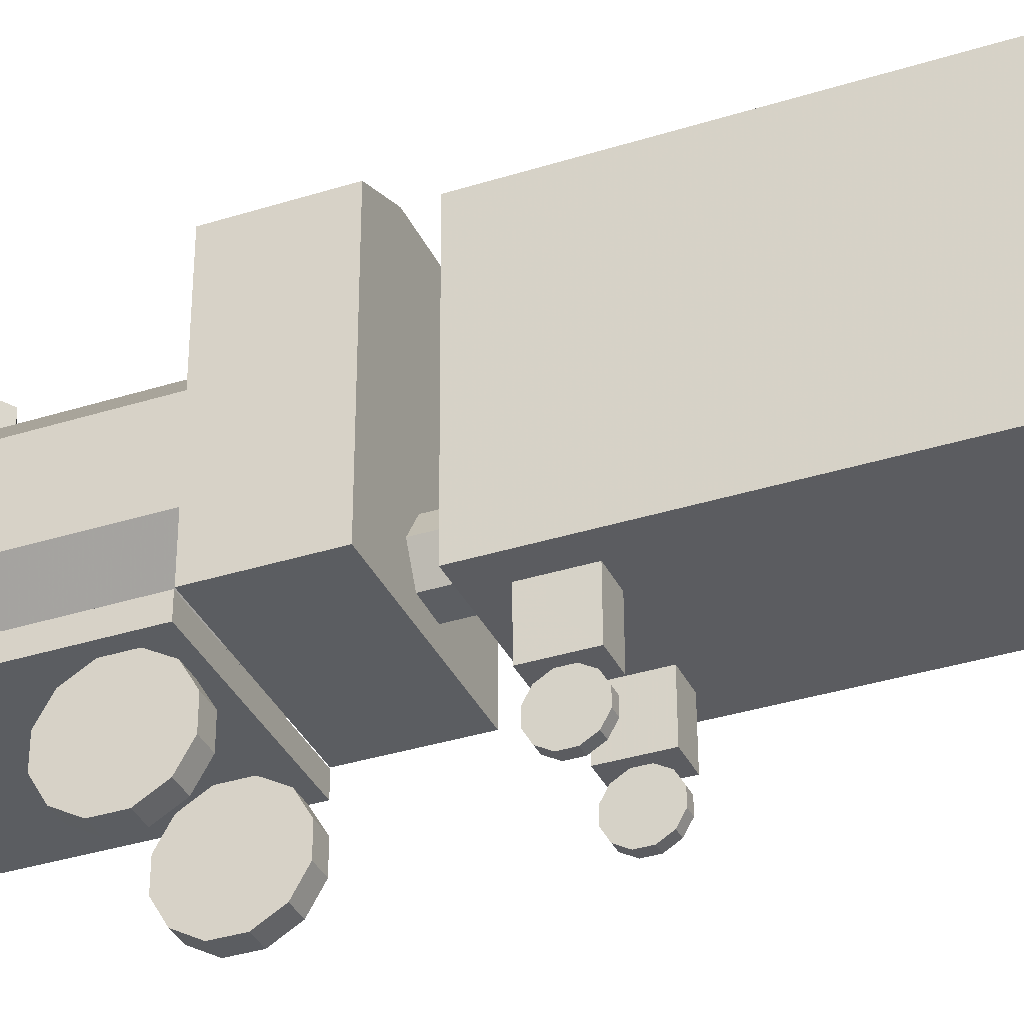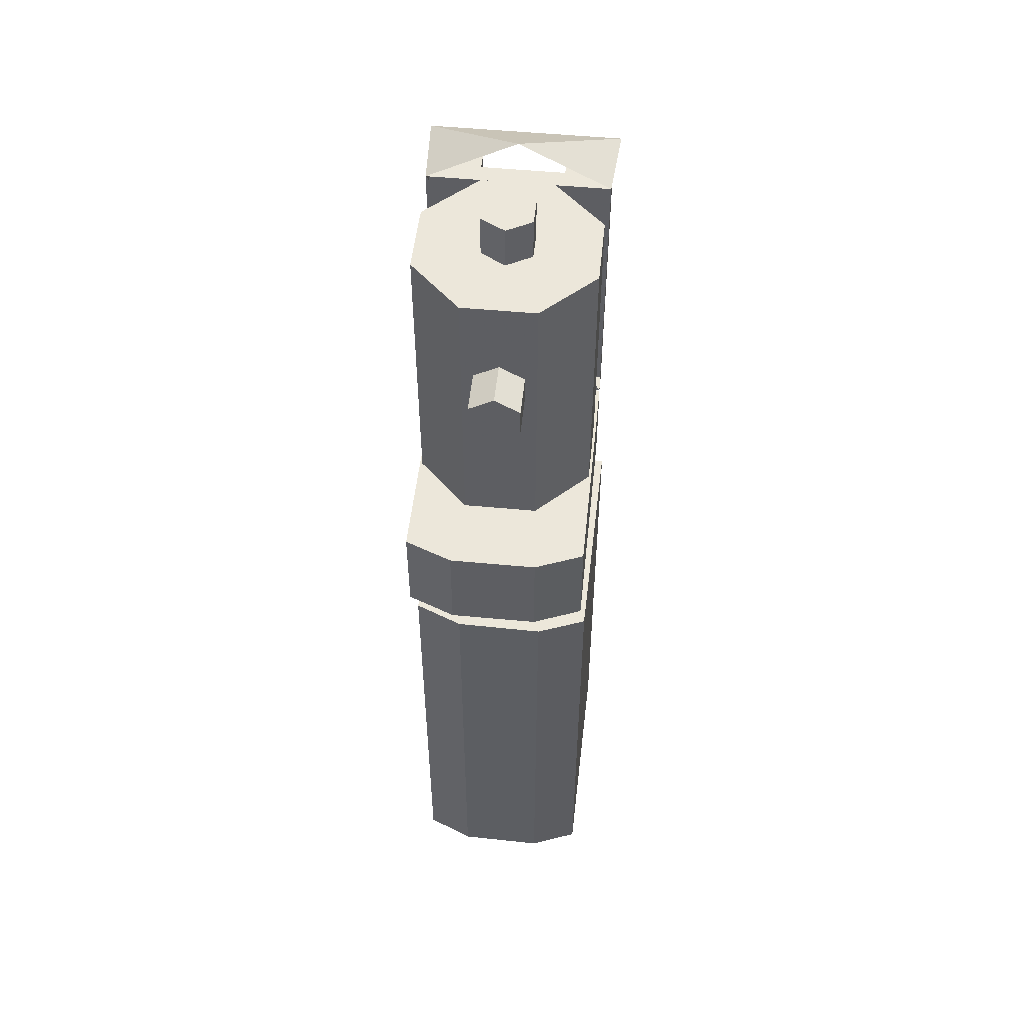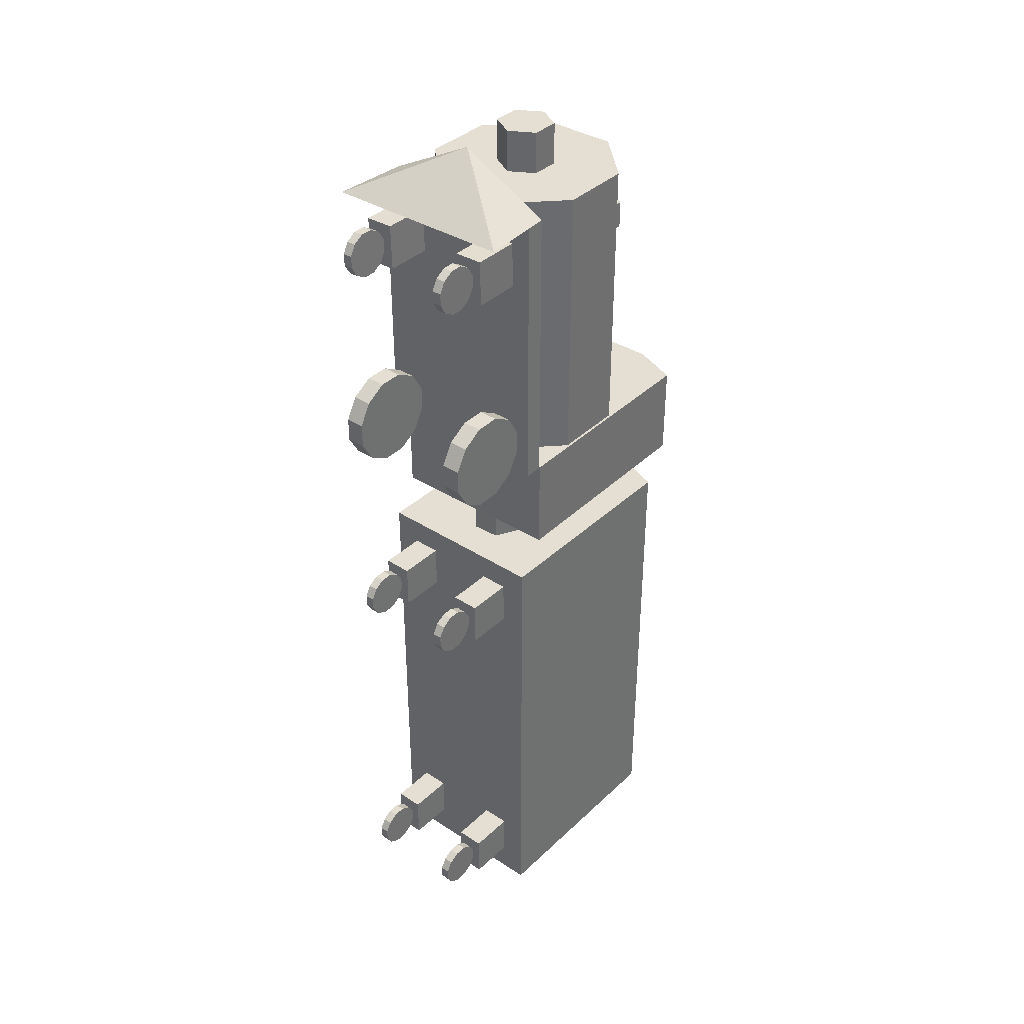
<metadata>
{"format":"obj","ext":"obj","renderer":"f3d","projection":"perspective","resolution":1024,"background":"white","views":[{"elev":-35.5,"azim":112.7,"up":"+Y"},{"elev":51.3,"azim":-174.1,"up":"+Z"},{"elev":37.0,"azim":39.2,"up":"+Z"}]}
</metadata>
<code>
v 0.1528 0.3005 0.6114
v 0.08325 0.3005 0.6114
v 0.03405 0.2513 0.6114
v 0.03405 0.1817 0.6114
v 0.08325 0.1325 0.6114
v 0.1528 0.1325 0.6114
v 0.202 0.1817 0.6114
v 0.202 0.2513 0.6114
v 0.1528 0.3005 0.8841
v 0.08325 0.3005 0.8841
v 0.03405 0.2513 0.8841
v 0.03405 0.1817 0.8841
v 0.08325 0.1325 0.8841
v 0.1528 0.1325 0.8841
v 0.202 0.1817 0.8841
v 0.202 0.2513 0.8841
v 0.2044 0.3518 0.5205
v 0.1589 0.37 0.5205
v 0.07712 0.37 0.5205
v 0.03167 0.3518 0.5205
v 0.03167 0.1337 0.5205
v 0.2044 0.1337 0.5205
v 0.2044 0.3518 0.6114
v 0.1589 0.37 0.6114
v 0.07712 0.37 0.6114
v 0.03167 0.3518 0.6114
v 0.03167 0.1337 0.6114
v 0.2044 0.1337 0.6114
v 0.1047 0.1511 0.5205
v 0.09019 0.1742 0.5205
v 0.1029 0.1983 0.5205
v 0.1302 0.1994 0.5205
v 0.1447 0.1763 0.5205
v 0.132 0.1522 0.5205
v 0.1047 0.1511 0.4795
v 0.09019 0.1742 0.4795
v 0.1029 0.1983 0.4795
v 0.1302 0.1994 0.4795
v 0.1447 0.1763 0.4795
v 0.132 0.1522 0.4795
v 0.2007 0.3329 0.025
v 0.1555 0.3517 0.025
v 0.07368 0.3529 0.025
v 0.02798 0.3353 0.025
v 0.025 0.1171 0.025
v 0.1977 0.1148 0.025
v 0.2007 0.3329 0.4795
v 0.1555 0.3517 0.4795
v 0.07368 0.3529 0.4795
v 0.02798 0.3353 0.4795
v 0.025 0.1171 0.4795
v 0.1977 0.1148 0.4795
v 0.1446 0.07004 0.09986
v 0.1719 0.06966 0.09986
v 0.1719 0.06966 0.05596
v 0.1446 0.07004 0.05596
v 0.1453 0.1155 0.09986
v 0.1725 0.1151 0.09986
v 0.1725 0.1151 0.05596
v 0.1453 0.1155 0.05596
v 0.1623 0.03177 0.06183
v 0.1624 0.04195 0.05595
v 0.1626 0.05372 0.05595
v 0.1627 0.06391 0.06183
v 0.1628 0.06979 0.07202
v 0.1628 0.06979 0.08378
v 0.1628 0.06391 0.09397
v 0.1626 0.05372 0.09985
v 0.1625 0.04196 0.09985
v 0.1623 0.03177 0.09398
v 0.1622 0.02589 0.08379
v 0.1622 0.02589 0.07202
v 0.1532 0.03189 0.06185
v 0.1533 0.04208 0.05597
v 0.1535 0.05384 0.05597
v 0.1536 0.06403 0.06185
v 0.1537 0.06991 0.07204
v 0.1537 0.06991 0.0838
v 0.1537 0.06403 0.09399
v 0.1535 0.05384 0.09987
v 0.1534 0.04208 0.09987
v 0.1532 0.03189 0.09399
v 0.1531 0.02601 0.0838
v 0.1531 0.02601 0.07204
v 0.1446 0.07004 0.4539
v 0.1719 0.06966 0.4539
v 0.1719 0.06966 0.41
v 0.1446 0.07004 0.41
v 0.1453 0.1155 0.4539
v 0.1725 0.1151 0.4539
v 0.1725 0.1151 0.41
v 0.1453 0.1155 0.41
v 0.1622 0.02589 0.426
v 0.1624 0.03177 0.4159
v 0.1625 0.04195 0.41
v 0.1627 0.05372 0.41
v 0.1628 0.06391 0.4159
v 0.1628 0.06979 0.426
v 0.1628 0.06979 0.4378
v 0.1627 0.06391 0.448
v 0.1625 0.05372 0.4539
v 0.1623 0.04196 0.4539
v 0.1622 0.03177 0.448
v 0.1622 0.02589 0.4378
v 0.1532 0.02601 0.426
v 0.1533 0.03189 0.4158
v 0.1534 0.04208 0.4099
v 0.1536 0.05384 0.4099
v 0.1537 0.06403 0.4158
v 0.1538 0.06991 0.426
v 0.1537 0.06991 0.4378
v 0.1536 0.06403 0.448
v 0.1534 0.05384 0.4538
v 0.1533 0.04208 0.4538
v 0.1531 0.03189 0.448
v 0.1531 0.02601 0.4378
v 0.04956 0.07133 0.4539
v 0.07683 0.07096 0.4539
v 0.07683 0.07096 0.41
v 0.04956 0.07133 0.41
v 0.05018 0.1168 0.4539
v 0.07745 0.1164 0.4539
v 0.07745 0.1164 0.41
v 0.05018 0.1168 0.41
v 0.0673 0.03306 0.4159
v 0.06747 0.04325 0.41
v 0.06763 0.05502 0.41
v 0.06774 0.0652 0.4159
v 0.06777 0.07109 0.426
v 0.06771 0.07109 0.4378
v 0.06758 0.06521 0.448
v 0.06741 0.05502 0.4539
v 0.06725 0.04326 0.4539
v 0.06714 0.03307 0.448
v 0.06711 0.02719 0.4378
v 0.06717 0.02719 0.4261
v 0.05821 0.03319 0.4158
v 0.05838 0.04338 0.4099
v 0.05854 0.05514 0.4099
v 0.05865 0.06533 0.4158
v 0.05868 0.07121 0.426
v 0.05862 0.07121 0.4378
v 0.05849 0.06533 0.448
v 0.05832 0.05515 0.4538
v 0.05816 0.04338 0.4538
v 0.05805 0.0332 0.448
v 0.05802 0.02731 0.4378
v 0.05808 0.02731 0.426
v 0.04956 0.07133 0.09986
v 0.07683 0.07096 0.09986
v 0.07683 0.07096 0.05596
v 0.04956 0.07133 0.05596
v 0.05018 0.1168 0.09986
v 0.07745 0.1164 0.09986
v 0.07745 0.1164 0.05596
v 0.05018 0.1168 0.05596
v 0.06746 0.04326 0.05597
v 0.06762 0.05502 0.05597
v 0.06773 0.0652 0.06186
v 0.06777 0.07109 0.07205
v 0.06771 0.07109 0.08381
v 0.06759 0.0652 0.094
v 0.06742 0.05502 0.09988
v 0.06726 0.04326 0.09988
v 0.06715 0.03307 0.094
v 0.06711 0.02719 0.08381
v 0.06717 0.02719 0.07204
v 0.06729 0.03307 0.06186
v 0.05837 0.04338 0.05593
v 0.05853 0.05514 0.05593
v 0.05864 0.06533 0.06182
v 0.05867 0.07121 0.07201
v 0.05862 0.07121 0.08377
v 0.0585 0.06533 0.09396
v 0.05833 0.05514 0.09984
v 0.05817 0.04338 0.09984
v 0.05806 0.03319 0.09396
v 0.05802 0.02731 0.08377
v 0.05808 0.02731 0.072
v 0.0582 0.03319 0.06182
v 0.03145 0.1325 0.884
v 0.2042 0.1325 0.8842
v 0.2042 0.1144 0.8842
v 0.03145 0.1144 0.884
v 0.03189 0.1325 0.6112
v 0.2046 0.1325 0.6115
v 0.2046 0.1144 0.6115
v 0.03189 0.1144 0.6112
v 0.0269 0.05973 0.8839
v 0.2087 0.05971 0.8842
v 0.1177 0.1325 0.9295
v 0.1177 0.05972 0.975
v 0.05001 0.0689 0.8612
v 0.07728 0.0689 0.8618
v 0.07812 0.0689 0.8179
v 0.05085 0.0689 0.8173
v 0.05001 0.1144 0.8612
v 0.07728 0.1144 0.8618
v 0.07812 0.1144 0.8179
v 0.05085 0.1144 0.8173
v 0.06899 0.03088 0.8236
v 0.06913 0.04107 0.8177
v 0.06913 0.05283 0.8177
v 0.06899 0.06302 0.8236
v 0.06875 0.0689 0.8338
v 0.06847 0.0689 0.8455
v 0.06823 0.06302 0.8557
v 0.06809 0.05284 0.8616
v 0.06809 0.04107 0.8616
v 0.06823 0.03088 0.8557
v 0.06847 0.025 0.8455
v 0.06875 0.025 0.8338
v 0.0599 0.03088 0.8234
v 0.06004 0.04107 0.8175
v 0.06004 0.05283 0.8175
v 0.0599 0.06302 0.8234
v 0.05966 0.0689 0.8336
v 0.05938 0.0689 0.8453
v 0.05914 0.06302 0.8555
v 0.05901 0.05284 0.8614
v 0.05901 0.04107 0.8614
v 0.05914 0.03088 0.8555
v 0.05938 0.025 0.8453
v 0.05966 0.025 0.8336
v 0.1578 0.0689 0.8615
v 0.1851 0.0689 0.8618
v 0.1856 0.0689 0.8179
v 0.1583 0.0689 0.8176
v 0.1578 0.1144 0.8615
v 0.1851 0.1144 0.8618
v 0.1856 0.1144 0.8179
v 0.1583 0.1144 0.8176
v 0.1764 0.03088 0.8237
v 0.1765 0.04107 0.8178
v 0.1765 0.05283 0.8178
v 0.1764 0.06302 0.8237
v 0.1763 0.0689 0.8339
v 0.1762 0.0689 0.8457
v 0.1761 0.06302 0.8558
v 0.176 0.05284 0.8617
v 0.176 0.04107 0.8617
v 0.1761 0.03088 0.8558
v 0.1762 0.025 0.8457
v 0.1763 0.025 0.8339
v 0.1673 0.03088 0.8236
v 0.1674 0.04107 0.8177
v 0.1674 0.05283 0.8177
v 0.1673 0.06302 0.8236
v 0.1672 0.0689 0.8338
v 0.1671 0.0689 0.8456
v 0.167 0.06302 0.8557
v 0.1669 0.05284 0.8616
v 0.1669 0.04107 0.8616
v 0.167 0.03088 0.8557
v 0.1671 0.025 0.8456
v 0.1672 0.025 0.8338
v 0.04888 0.03831 0.6784
v 0.04886 0.05869 0.6902
v 0.04886 0.08222 0.6902
v 0.04888 0.1026 0.6784
v 0.04891 0.1144 0.658
v 0.04895 0.1144 0.6345
v 0.04898 0.1026 0.6141
v 0.049 0.08222 0.6023
v 0.049 0.05869 0.6023
v 0.04898 0.03831 0.6141
v 0.04895 0.02655 0.6345
v 0.04891 0.02655 0.658
v 0.06706 0.03831 0.6784
v 0.06704 0.05869 0.6902
v 0.06704 0.08222 0.6902
v 0.06706 0.1026 0.6784
v 0.06709 0.1144 0.658
v 0.06713 0.1144 0.6345
v 0.06716 0.1026 0.6141
v 0.06718 0.08222 0.6024
v 0.06718 0.05869 0.6024
v 0.06716 0.03831 0.6141
v 0.06713 0.02655 0.6345
v 0.06709 0.02655 0.658
v 0.1724 0.03831 0.6786
v 0.1724 0.05869 0.6904
v 0.1724 0.08222 0.6904
v 0.1724 0.1026 0.6786
v 0.1725 0.1144 0.6582
v 0.1725 0.1144 0.6347
v 0.1725 0.1026 0.6143
v 0.1725 0.08222 0.6025
v 0.1725 0.05869 0.6025
v 0.1725 0.03831 0.6143
v 0.1725 0.02655 0.6347
v 0.1725 0.02655 0.6582
v 0.1906 0.03831 0.6786
v 0.1906 0.05869 0.6904
v 0.1906 0.08222 0.6904
v 0.1906 0.1026 0.6786
v 0.1906 0.1144 0.6582
v 0.1907 0.1144 0.6347
v 0.1907 0.1026 0.6143
v 0.1907 0.08222 0.6026
v 0.1907 0.05869 0.6026
v 0.1907 0.03831 0.6143
v 0.1907 0.02655 0.6347
v 0.1906 0.02655 0.6582
v 0.09441 0.2302 0.8841
v 0.09441 0.2029 0.8841
v 0.118 0.1893 0.8841
v 0.1417 0.2029 0.8841
v 0.1417 0.2302 0.8841
v 0.118 0.2438 0.8841
v 0.09441 0.2302 0.925
v 0.09441 0.2029 0.925
v 0.118 0.1893 0.925
v 0.1417 0.2029 0.925
v 0.1417 0.2302 0.925
v 0.118 0.2438 0.925
v 0.09441 0.3005 0.7721
v 0.09441 0.3005 0.7994
v 0.118 0.3005 0.813
v 0.1417 0.3005 0.7994
v 0.1417 0.3005 0.7721
v 0.118 0.3005 0.7585
v 0.09441 0.3414 0.7721
v 0.09441 0.3414 0.7994
v 0.118 0.3414 0.813
v 0.1417 0.3414 0.7994
v 0.1417 0.3414 0.7721
v 0.118 0.3414 0.7585
f 8 7 6
f 2 10 9
f 11 10 2
f 12 11 3
f 13 12 4
f 14 13 5
f 15 14 6
f 16 15 7
f 9 16 8
f 9 10 11
f 22 21 20
f 17 18 24
f 18 19 25
f 19 20 26
f 20 21 27
f 21 22 28
f 22 17 23
f 23 24 25
f 34 33 32
f 29 30 36
f 30 31 37
f 31 32 38
f 32 33 39
f 33 34 40
f 34 29 35
f 35 36 37
f 46 45 44
f 41 42 48
f 42 43 49
f 43 44 50
f 44 45 51
f 45 46 52
f 46 41 47
f 47 48 49
f 56 55 54
f 55 59 58
f 56 60 59
f 53 57 60
f 54 58 57
f 57 58 59
f 61 62 63
f 73 74 62
f 74 75 63
f 75 76 64
f 76 77 65
f 77 78 66
f 78 79 67
f 79 80 68
f 80 81 69
f 81 82 70
f 82 83 71
f 83 84 72
f 84 73 61
f 84 83 82
f 88 87 86
f 87 91 90
f 88 92 91
f 85 89 92
f 86 90 89
f 89 90 91
f 93 94 95
f 105 106 94
f 106 107 95
f 107 108 96
f 108 109 97
f 109 110 98
f 110 111 99
f 111 112 100
f 112 113 101
f 113 114 102
f 114 115 103
f 115 116 104
f 116 105 93
f 116 115 114
f 120 119 118
f 119 123 122
f 120 124 123
f 117 121 124
f 118 122 121
f 121 122 123
f 125 126 127
f 137 138 126
f 138 139 127
f 139 140 128
f 140 141 129
f 141 142 130
f 142 143 131
f 143 144 132
f 144 145 133
f 145 146 134
f 146 147 135
f 147 148 136
f 148 137 125
f 148 147 146
f 152 151 150
f 151 155 154
f 152 156 155
f 149 153 156
f 150 154 153
f 153 154 155
f 157 158 159
f 169 170 158
f 170 171 159
f 171 172 160
f 172 173 161
f 173 174 162
f 174 175 163
f 175 176 164
f 176 177 165
f 177 178 166
f 178 179 167
f 179 180 168
f 180 169 157
f 180 179 178
f 184 183 182
f 183 187 186
f 184 188 187
f 181 185 188
f 182 186 185
f 185 186 187
f 189 190 191
f 190 182 191
f 191 181 189
f 196 195 194
f 195 199 198
f 196 200 199
f 193 197 200
f 194 198 197
f 197 198 199
f 201 202 203
f 213 214 202
f 214 215 203
f 215 216 204
f 216 217 205
f 217 218 206
f 218 219 207
f 219 220 208
f 220 221 209
f 221 222 210
f 222 223 211
f 223 224 212
f 224 213 201
f 224 223 222
f 228 227 226
f 227 231 230
f 228 232 231
f 225 229 232
f 226 230 229
f 229 230 231
f 233 234 235
f 245 246 234
f 246 247 235
f 247 248 236
f 248 249 237
f 249 250 238
f 250 251 239
f 251 252 240
f 252 253 241
f 253 254 242
f 254 255 243
f 255 256 244
f 256 245 233
f 256 255 254
f 257 258 259
f 269 270 258
f 270 271 259
f 271 272 260
f 272 273 261
f 273 274 262
f 274 275 263
f 275 276 264
f 276 277 265
f 277 278 266
f 278 279 267
f 279 280 268
f 280 269 257
f 280 279 278
f 281 282 283
f 293 294 282
f 294 295 283
f 295 296 284
f 296 297 285
f 297 298 286
f 298 299 287
f 299 300 288
f 300 301 289
f 301 302 290
f 302 303 291
f 303 304 292
f 304 293 281
f 304 303 302
f 310 309 308
f 305 306 312
f 306 307 313
f 307 308 314
f 308 309 315
f 309 310 316
f 310 305 311
f 311 312 313
f 322 321 320
f 317 318 324
f 318 319 325
f 319 320 326
f 320 321 327
f 321 322 328
f 322 317 323
f 323 324 325
f 8 6 5
f 8 5 4
f 8 4 3
f 8 3 2
f 8 2 1
f 2 9 1
f 11 2 3
f 12 3 4
f 13 4 5
f 14 5 6
f 15 6 7
f 16 7 8
f 9 8 1
f 9 11 12
f 9 12 13
f 9 13 14
f 9 14 15
f 9 15 16
f 22 20 19
f 22 19 18
f 22 18 17
f 17 24 23
f 18 25 24
f 19 26 25
f 20 27 26
f 21 28 27
f 22 23 28
f 23 25 26
f 23 26 27
f 23 27 28
f 34 32 31
f 34 31 30
f 34 30 29
f 29 36 35
f 30 37 36
f 31 38 37
f 32 39 38
f 33 40 39
f 34 35 40
f 35 37 38
f 35 38 39
f 35 39 40
f 46 44 43
f 46 43 42
f 46 42 41
f 41 48 47
f 42 49 48
f 43 50 49
f 44 51 50
f 45 52 51
f 46 47 52
f 47 49 50
f 47 50 51
f 47 51 52
f 56 54 53
f 55 58 54
f 56 59 55
f 53 60 56
f 54 57 53
f 57 59 60
f 61 63 64
f 61 64 65
f 61 65 66
f 61 66 67
f 61 67 68
f 61 68 69
f 61 69 70
f 61 70 71
f 61 71 72
f 73 62 61
f 74 63 62
f 75 64 63
f 76 65 64
f 77 66 65
f 78 67 66
f 79 68 67
f 80 69 68
f 81 70 69
f 82 71 70
f 83 72 71
f 84 61 72
f 84 82 81
f 84 81 80
f 84 80 79
f 84 79 78
f 84 78 77
f 84 77 76
f 84 76 75
f 84 75 74
f 84 74 73
f 88 86 85
f 87 90 86
f 88 91 87
f 85 92 88
f 86 89 85
f 89 91 92
f 93 95 96
f 93 96 97
f 93 97 98
f 93 98 99
f 93 99 100
f 93 100 101
f 93 101 102
f 93 102 103
f 93 103 104
f 105 94 93
f 106 95 94
f 107 96 95
f 108 97 96
f 109 98 97
f 110 99 98
f 111 100 99
f 112 101 100
f 113 102 101
f 114 103 102
f 115 104 103
f 116 93 104
f 116 114 113
f 116 113 112
f 116 112 111
f 116 111 110
f 116 110 109
f 116 109 108
f 116 108 107
f 116 107 106
f 116 106 105
f 120 118 117
f 119 122 118
f 120 123 119
f 117 124 120
f 118 121 117
f 121 123 124
f 125 127 128
f 125 128 129
f 125 129 130
f 125 130 131
f 125 131 132
f 125 132 133
f 125 133 134
f 125 134 135
f 125 135 136
f 137 126 125
f 138 127 126
f 139 128 127
f 140 129 128
f 141 130 129
f 142 131 130
f 143 132 131
f 144 133 132
f 145 134 133
f 146 135 134
f 147 136 135
f 148 125 136
f 148 146 145
f 148 145 144
f 148 144 143
f 148 143 142
f 148 142 141
f 148 141 140
f 148 140 139
f 148 139 138
f 148 138 137
f 152 150 149
f 151 154 150
f 152 155 151
f 149 156 152
f 150 153 149
f 153 155 156
f 157 159 160
f 157 160 161
f 157 161 162
f 157 162 163
f 157 163 164
f 157 164 165
f 157 165 166
f 157 166 167
f 157 167 168
f 169 158 157
f 170 159 158
f 171 160 159
f 172 161 160
f 173 162 161
f 174 163 162
f 175 164 163
f 176 165 164
f 177 166 165
f 178 167 166
f 179 168 167
f 180 157 168
f 180 178 177
f 180 177 176
f 180 176 175
f 180 175 174
f 180 174 173
f 180 173 172
f 180 172 171
f 180 171 170
f 180 170 169
f 184 182 181
f 183 186 182
f 184 187 183
f 181 188 184
f 185 187 188
f 196 194 193
f 195 198 194
f 196 199 195
f 193 200 196
f 194 197 193
f 197 199 200
f 201 203 204
f 201 204 205
f 201 205 206
f 201 206 207
f 201 207 208
f 201 208 209
f 201 209 210
f 201 210 211
f 201 211 212
f 213 202 201
f 214 203 202
f 215 204 203
f 216 205 204
f 217 206 205
f 218 207 206
f 219 208 207
f 220 209 208
f 221 210 209
f 222 211 210
f 223 212 211
f 224 201 212
f 224 222 221
f 224 221 220
f 224 220 219
f 224 219 218
f 224 218 217
f 224 217 216
f 224 216 215
f 224 215 214
f 224 214 213
f 228 226 225
f 227 230 226
f 228 231 227
f 225 232 228
f 226 229 225
f 229 232 231
f 233 235 236
f 233 236 237
f 233 237 238
f 233 238 239
f 233 239 240
f 233 240 241
f 233 241 242
f 233 242 243
f 233 243 244
f 245 234 233
f 246 235 234
f 247 236 235
f 248 237 236
f 249 238 237
f 250 239 238
f 251 240 239
f 252 241 240
f 253 242 241
f 254 243 242
f 255 244 243
f 256 233 244
f 256 254 253
f 256 253 252
f 256 252 251
f 256 251 250
f 256 250 249
f 256 249 248
f 256 248 247
f 256 247 246
f 256 246 245
f 257 259 260
f 257 260 261
f 257 261 262
f 257 262 263
f 257 263 264
f 257 264 265
f 257 265 266
f 257 266 267
f 257 267 268
f 269 258 257
f 270 259 258
f 271 260 259
f 272 261 260
f 273 262 261
f 274 263 262
f 275 264 263
f 276 265 264
f 277 266 265
f 278 267 266
f 279 268 267
f 280 257 268
f 280 278 277
f 280 277 276
f 280 276 275
f 280 275 274
f 280 274 273
f 280 273 272
f 280 272 271
f 280 271 270
f 280 270 269
f 281 283 284
f 281 284 285
f 281 285 286
f 281 286 287
f 281 287 288
f 281 288 289
f 281 289 290
f 281 290 291
f 281 291 292
f 293 282 281
f 294 283 282
f 295 284 283
f 296 285 284
f 297 286 285
f 298 287 286
f 299 288 287
f 300 289 288
f 301 290 289
f 302 291 290
f 303 292 291
f 304 281 292
f 304 302 301
f 304 301 300
f 304 300 299
f 304 299 298
f 304 298 297
f 304 297 296
f 304 296 295
f 304 295 294
f 304 294 293
f 310 308 307
f 310 307 306
f 310 306 305
f 305 312 311
f 306 313 312
f 307 314 313
f 308 315 314
f 309 316 315
f 310 311 316
f 311 313 314
f 311 314 315
f 311 315 316
f 322 320 319
f 322 319 318
f 322 318 317
f 317 324 323
f 318 325 324
f 319 326 325
f 320 327 326
f 321 328 327
f 322 323 328
f 323 325 326
f 323 326 327
f 323 327 328

</code>
